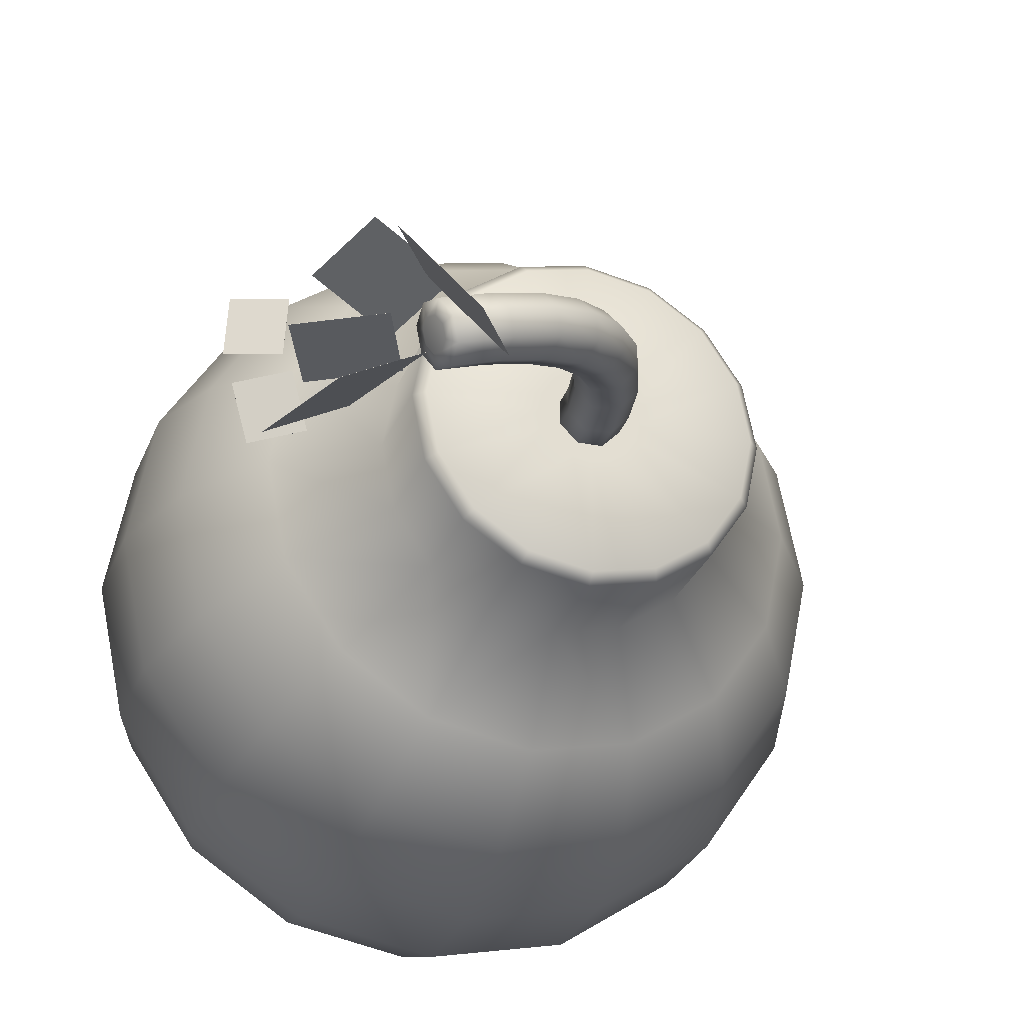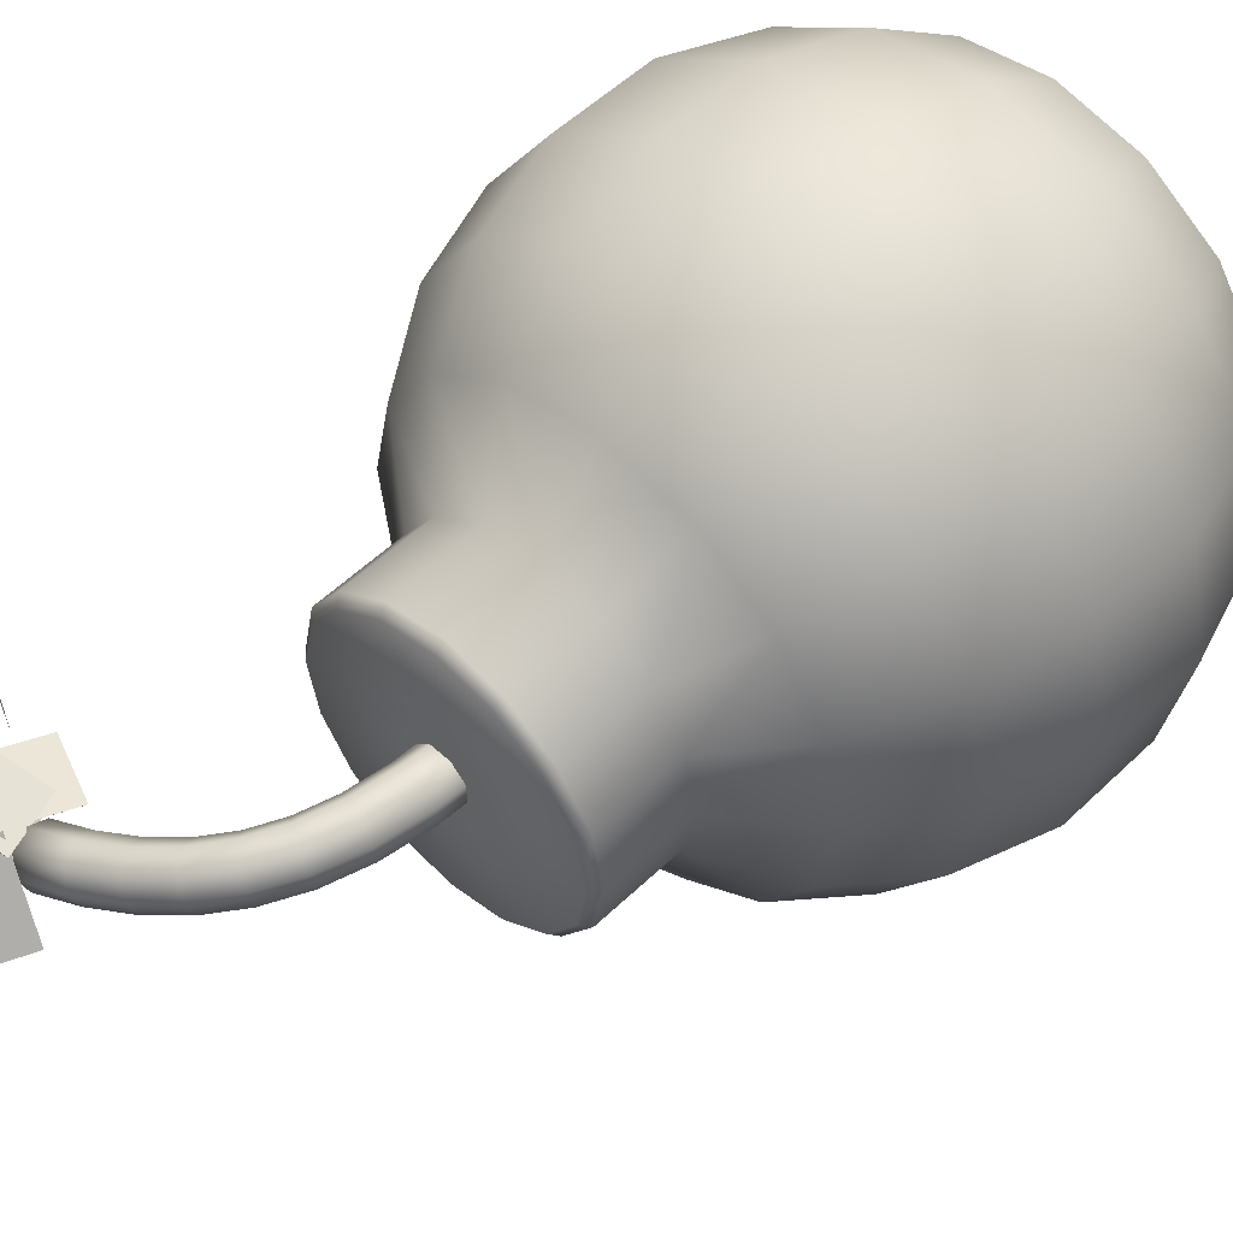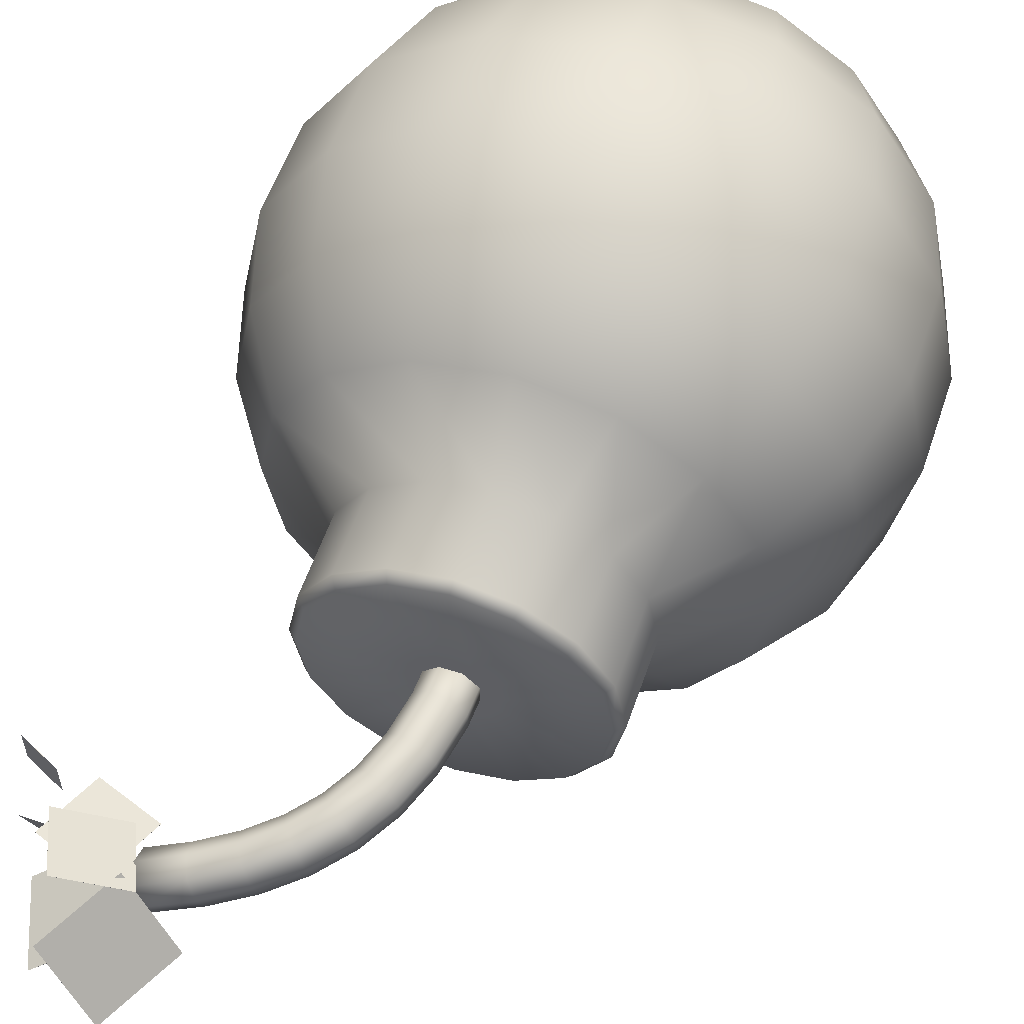
<metadata>
{"format":"obj","ext":"obj","renderer":"f3d","projection":"perspective","resolution":1024,"background":"white","views":[{"elev":-26.9,"azim":162.2,"up":"+Z"},{"elev":53.1,"azim":-135.8,"up":"+Z"},{"elev":55.5,"azim":-161.5,"up":"+Z"}]}
</metadata>
<code>
o Sphere
v 0 0.7358 -0.3156
v 0 0.6209 -0.3926
v 0 0.2084 -0.388
v 0 0 -0.1728
v 0.07773 0.8152 -0.1877
v 0.1208 0.7358 -0.2916
v 0.1502 0.6209 -0.3627
v 0.1485 0.2084 -0.3585
v 0.1202 0.09914 -0.2901
v 0.06615 0 -0.1597
v 0.1436 0.8152 -0.1436
v 0.2231 0.7358 -0.2231
v 0.2776 0.6209 -0.2776
v 0.2744 0.2084 -0.2744
v 0.2221 0.09914 -0.2221
v 0.1222 0 -0.1222
v 0.1877 0.8152 -0.07773
v 0.2916 0.7358 -0.1208
v 0.3627 0.6209 -0.1502
v 0.3585 0.2084 -0.1485
v 0.2901 0.09914 -0.1202
v 0.1597 0 -0.06615
v 0.2031 0.8152 -0
v 0.3156 0.7358 -0
v 0.3926 0.6209 -0
v 0.388 0.2084 -0
v 0.314 0.09914 -0
v 0.1728 0 -0
v 0.1877 0.8152 0.07773
v 0.2916 0.7358 0.1208
v 0.3627 0.6209 0.1502
v 0.3585 0.2084 0.1485
v 0.2901 0.09914 0.1202
v 0.1597 0 0.06615
v 0.1436 0.8152 0.1436
v 0.2231 0.7358 0.2231
v 0.2776 0.6209 0.2776
v 0.2744 0.2084 0.2744
v 0.2221 0.09914 0.2221
v 0.1222 0 0.1222
v 0.07773 0.8152 0.1877
v 0.1208 0.7358 0.2916
v 0.1502 0.6209 0.3627
v 0.1485 0.2084 0.3585
v 0.1202 0.09914 0.2901
v 0.06615 0 0.1597
v -0 0.8152 0.2031
v -0 0.7358 0.3156
v -0 0.6209 0.3926
v -0 0.2084 0.388
v -0 0.09914 0.314
v -0 0 0.1728
v -0.07773 0.8152 0.1877
v -0.1208 0.7358 0.2916
v -0.1502 0.6209 0.3627
v -0.1485 0.2084 0.3585
v -0.1202 0.09914 0.2901
v -0.06615 0 0.1597
v -0.1436 0.8152 0.1436
v -0.2231 0.7358 0.2231
v -0.2776 0.6209 0.2776
v -0.2744 0.2084 0.2744
v -0.2221 0.09914 0.2221
v -0.1222 0 0.1222
v -0.1877 0.8152 0.07773
v -0.2916 0.7358 0.1208
v -0.3627 0.6209 0.1502
v -0.3585 0.2084 0.1485
v -0.2901 0.09914 0.1202
v -0.1597 0 0.06615
v -0.2031 0.8152 -0
v -0.3156 0.7358 -0
v -0.3926 0.6209 -0
v -0.388 0.2084 -0
v -0.314 0.09914 -0
v -0.1728 0 -0
v -0.1877 0.8152 -0.07773
v -0.2916 0.7358 -0.1208
v -0.3627 0.6209 -0.1502
v -0.3585 0.2084 -0.1485
v -0.2901 0.09914 -0.1202
v -0.1597 0 -0.06615
v -0.1436 0.8152 -0.1436
v -0.2231 0.7358 -0.2231
v -0.2776 0.6209 -0.2776
v -0.2744 0.2084 -0.2744
v -0.2221 0.09914 -0.2221
v -0.1222 0 -0.1222
v -0.07773 0.8152 -0.1877
v -0.1208 0.7358 -0.2916
v -0.1502 0.6209 -0.3627
v -0.1485 0.2084 -0.3585
v -0.1202 0.09914 -0.2901
v -0.06615 0 -0.1597
v 0 0.8152 -0.2031
v 0 0.09914 -0.314
v 0 0 -0
v 0.02165 0.9503 -0.05227
v 0.04001 0.9503 -0.04001
v 0.05227 0.9503 -0.02165
v 0.05658 0.9503 -0
v 0.05227 0.9503 0.02165
v 0.04001 0.9503 0.04001
v 0.02165 0.9503 0.05227
v -0 0.9503 0.05658
v -0.02165 0.9503 0.05227
v -0.04001 0.9503 0.04001
v -0.05227 0.9503 0.02165
v -0.05658 0.9503 -0
v -0.05227 0.9503 -0.02165
v -0.04001 0.9503 -0.04001
v -0.02165 0.9503 -0.05227
v 0 0.9503 -0.05658
v 0.07291 0.9503 -0.176
v 0.07773 0.9379 -0.1877
v 0.1436 0.9379 -0.1436
v 0.1347 0.9503 -0.1347
v 0.1877 0.9379 -0.07773
v 0.176 0.9503 -0.07291
v 0.2031 0.9379 -0
v 0.1905 0.9503 -0
v 0.1877 0.9379 0.07773
v 0.176 0.9503 0.07291
v 0.1436 0.9379 0.1436
v 0.1347 0.9503 0.1347
v 0.07773 0.9379 0.1877
v 0.07291 0.9503 0.176
v -0 0.9379 0.2031
v -0 0.9503 0.1905
v -0.07773 0.9379 0.1877
v -0.07291 0.9503 0.176
v -0.1436 0.9379 0.1436
v -0.1347 0.9503 0.1347
v -0.1877 0.9379 0.07773
v -0.176 0.9503 0.07291
v -0.2031 0.9379 -0
v -0.1905 0.9503 -0
v -0.1877 0.9379 -0.07773
v -0.176 0.9503 -0.07291
v -0.1436 0.9379 -0.1436
v -0.1347 0.9503 -0.1347
v -0.07773 0.9379 -0.1877
v -0.07291 0.9503 -0.176
v 0 0.9379 -0.2031
v 0 0.9503 -0.1905
v 0.1654 0.3457 -0.3994
v 0.3059 0.4901 -0.3059
v 0.3057 0.3457 -0.3057
v 0.3996 0.4901 -0.1655
v 0.3994 0.3457 -0.1654
v 0.4326 0.4901 -0
v 0.4323 0.3457 -0
v 0.3996 0.4901 0.1655
v 0.3994 0.3457 0.1654
v 0.3057 0.3457 0.3057
v 0.1655 0.4901 0.3996
v 0.1654 0.3457 0.3994
v -0 0.3457 0.4323
v -0.1655 0.3457 0.3994
v -0.3057 0.3457 0.3057
v -0.3994 0.3457 0.1654
v -0.4326 0.4901 -0
v -0.4323 0.3457 -0
v -0.3994 0.3457 -0.1655
v -0.3057 0.3457 -0.3057
v -0.1654 0.3457 -0.3994
v 0 0.3457 -0.4323
v -0 0.9503 -0
v 0.1655 0.4901 -0.3996
v 0.3059 0.4901 0.3059
v -0 0.4901 0.4326
v -0.1655 0.4901 0.3996
v -0.3059 0.4901 0.3059
v -0.3996 0.4901 0.1655
v -0.3996 0.4901 -0.1655
v -0.3059 0.4901 -0.3059
v -0.1655 0.4901 -0.3996
v 0 0.4901 -0.4326
g Sphere_Sphere_Bomb
f 97 4 10
f 96 8 9
f 147 19 149
f 95 6 1
f 96 10 4
f 146 14 8
f 1 7 2
f 129 106 131
f 10 15 16
f 178 7 169
f 6 13 7
f 121 102 123
f 97 10 16
f 9 14 15
f 167 8 3
f 6 11 12
f 19 151 149
f 12 19 13
f 119 101 121
f 97 16 22
f 15 20 21
f 148 20 14
f 11 18 12
f 16 21 22
f 97 22 28
f 20 27 21
f 150 26 20
f 17 24 18
f 22 27 28
f 151 31 153
f 19 24 25
f 139 109 110
f 152 32 26
f 23 30 24
f 28 33 34
f 153 37 170
f 24 31 25
f 141 110 111
f 97 28 34
f 27 32 33
f 34 39 40
f 170 43 156
f 30 37 31
f 129 104 105
f 97 34 40
f 32 39 33
f 32 155 38
f 30 35 36
f 36 43 37
f 97 40 46
f 38 45 39
f 38 157 44
f 36 41 42
f 39 46 40
f 43 171 156
f 97 46 52
f 44 51 45
f 44 158 50
f 42 47 48
f 46 51 52
f 171 55 172
f 42 49 43
f 133 108 135
f 48 53 54
f 52 57 58
f 55 173 172
f 48 55 49
f 127 103 104
f 97 52 58
f 51 56 57
f 50 159 56
f 58 63 64
f 61 174 173
f 54 61 55
f 135 109 137
f 97 58 64
f 57 62 63
f 56 160 62
f 54 59 60
f 95 115 5
f 97 64 70
f 62 69 63
f 62 161 68
f 60 65 66
f 63 70 64
f 174 73 162
f 61 66 67
f 68 75 69
f 161 74 68
f 66 71 72
f 69 76 70
f 73 175 162
f 66 73 67
f 123 103 125
f 97 70 76
f 76 81 82
f 79 176 175
f 72 79 73
f 117 98 99
f 97 76 82
f 75 80 81
f 163 80 74
f 72 77 78
f 176 91 177
f 78 85 79
f 143 113 145
f 97 82 88
f 81 86 87
f 80 165 86
f 77 84 78
f 82 87 88
f 97 88 94
f 87 92 93
f 165 92 86
f 84 89 90
f 88 93 94
f 177 2 178
f 84 91 85
f 141 112 143
f 166 3 92
f 90 95 1
f 93 4 94
f 91 1 2
f 133 106 107
f 97 94 4
f 93 3 96
f 89 144 95
f 53 132 59
f 29 124 35
f 117 100 119
f 71 138 77
f 47 130 53
f 23 122 29
f 65 136 71
f 41 128 47
f 17 120 23
f 5 116 11
f 83 142 89
f 59 134 65
f 35 126 41
f 11 118 17
f 77 140 83
f 168 110 109
f 114 144 145
f 145 142 143
f 141 142 140
f 140 139 141
f 136 139 138
f 137 134 135
f 134 133 135
f 132 131 133
f 129 130 128
f 127 128 126
f 126 125 127
f 122 125 124
f 123 120 121
f 119 120 118
f 118 117 119
f 115 117 116
f 145 98 114
f 147 146 169
f 149 148 147
f 150 151 152
f 154 151 153
f 153 155 154
f 157 170 156
f 158 156 171
f 171 159 158
f 172 160 159
f 161 173 174
f 163 174 162
f 175 163 162
f 175 165 164
f 165 177 166
f 166 178 167
f 167 169 146
f 7 147 169
f 168 102 101
f 168 106 105
f 111 110 168
f 98 113 168
f 168 105 104
f 113 112 168
f 168 104 103
f 112 111 168
f 102 168 103
f 168 109 108
f 168 101 100
f 168 108 107
f 168 100 99
f 106 168 107
f 98 168 99
f 96 3 8
f 147 13 19
f 95 5 6
f 96 9 10
f 146 148 14
f 1 6 7
f 129 105 106
f 10 9 15
f 178 2 7
f 6 12 13
f 121 101 102
f 9 8 14
f 167 146 8
f 6 5 11
f 19 25 151
f 12 18 19
f 119 100 101
f 15 14 20
f 148 150 20
f 11 17 18
f 16 15 21
f 20 26 27
f 150 152 26
f 17 23 24
f 22 21 27
f 151 25 31
f 19 18 24
f 139 137 109
f 152 154 32
f 23 29 30
f 28 27 33
f 153 31 37
f 24 30 31
f 141 139 110
f 27 26 32
f 34 33 39
f 170 37 43
f 30 36 37
f 129 127 104
f 32 38 39
f 32 154 155
f 30 29 35
f 36 42 43
f 38 44 45
f 38 155 157
f 36 35 41
f 39 45 46
f 43 49 171
f 44 50 51
f 44 157 158
f 42 41 47
f 46 45 51
f 171 49 55
f 42 48 49
f 133 107 108
f 48 47 53
f 52 51 57
f 55 61 173
f 48 54 55
f 127 125 103
f 51 50 56
f 50 158 159
f 58 57 63
f 61 67 174
f 54 60 61
f 135 108 109
f 57 56 62
f 56 159 160
f 54 53 59
f 95 144 115
f 62 68 69
f 62 160 161
f 60 59 65
f 63 69 70
f 174 67 73
f 61 60 66
f 68 74 75
f 161 163 74
f 66 65 71
f 69 75 76
f 73 79 175
f 66 72 73
f 123 102 103
f 76 75 81
f 79 85 176
f 72 78 79
f 117 114 98
f 75 74 80
f 163 164 80
f 72 71 77
f 176 85 91
f 78 84 85
f 143 112 113
f 81 80 86
f 80 164 165
f 77 83 84
f 82 81 87
f 87 86 92
f 165 166 92
f 84 83 89
f 88 87 93
f 177 91 2
f 84 90 91
f 141 111 112
f 166 167 3
f 90 89 95
f 93 96 4
f 91 90 1
f 133 131 106
f 93 92 3
f 89 142 144
f 53 130 132
f 29 122 124
f 117 99 100
f 71 136 138
f 47 128 130
f 23 120 122
f 65 134 136
f 41 126 128
f 17 118 120
f 5 115 116
f 83 140 142
f 59 132 134
f 35 124 126
f 11 116 118
f 77 138 140
f 114 115 144
f 145 144 142
f 141 143 142
f 140 138 139
f 136 137 139
f 137 136 134
f 134 132 133
f 132 130 131
f 129 131 130
f 127 129 128
f 126 124 125
f 122 123 125
f 123 122 120
f 119 121 120
f 118 116 117
f 115 114 117
f 145 113 98
f 147 148 146
f 149 150 148
f 150 149 151
f 154 152 151
f 153 170 155
f 157 155 170
f 158 157 156
f 171 172 159
f 172 173 160
f 161 160 173
f 163 161 174
f 175 164 163
f 175 176 165
f 165 176 177
f 166 177 178
f 167 178 169
f 7 13 147
o NurbsPath
v 0.2702 1.256 -0.08937
v 0.2638 1.262 -0.1018
v 0.2592 1.257 -0.1152
v 0.2589 1.243 -0.1218
v 0.2632 1.229 -0.1176
v 0.2695 1.223 -0.1051
v 0.2742 1.228 -0.09172
v 0.2745 1.242 -0.08519
v -0.006399 0.9122 0.01548
v -0.01547 0.9121 0.006419
v -0.01548 0.9122 -0.006402
v -0.00642 0.9124 -0.01547
v 0.006399 0.9127 -0.01548
v 0.01547 0.9128 -0.006419
v 0.01548 0.9127 0.006402
v 0.006421 0.9124 0.01547
v 0.01421 0.9124 0.03424
v 0.03425 0.9129 0.01417
v 0.03423 0.9132 -0.0142
v 0.01416 0.9129 -0.03425
v -0.01421 0.9124 -0.03424
v -0.03425 0.9119 -0.01417
v -0.03423 0.9116 0.0142
v -0.01416 0.9119 0.03425
v 0.01725 0.9835 0.03334
v 0.03711 0.9804 0.01332
v 0.03703 0.9793 -0.01503
v 0.01705 0.9809 -0.0351
v -0.01113 0.9842 -0.03515
v -0.03099 0.9874 -0.01513
v -0.03091 0.9884 0.01321
v -0.01092 0.9869 0.03329
v 0.02919 1.045 0.02932
v 0.04816 1.037 0.009612
v 0.04774 1.035 -0.01862
v 0.02818 1.038 -0.03884
v 0.000943 1.046 -0.03921
v -0.01802 1.054 -0.0195
v -0.0176 1.057 0.008734
v 0.001957 1.053 0.02896
v 0.04991 1.097 0.02203
v 0.06686 1.085 0.003036
v 0.06567 1.08 -0.02492
v 0.04702 1.086 -0.04546
v 0.02184 1.099 -0.04656
v 0.004884 1.111 -0.02756
v 0.006076 1.116 0.000396
v 0.02473 1.11 0.02094
v 0.07929 1.141 0.01131
v 0.09305 1.124 -0.006519
v 0.09057 1.117 -0.03401
v 0.07331 1.125 -0.05506
v 0.05137 1.143 -0.05735
v 0.03761 1.16 -0.03952
v 0.04009 1.167 -0.01203
v 0.05735 1.159 0.009019
v 0.1173 1.177 -0.003042
v 0.1271 1.156 -0.01937
v 0.1229 1.148 -0.04623
v 0.1073 1.157 -0.0679
v 0.08932 1.179 -0.07169
v 0.07952 1.2 -0.05536
v 0.08364 1.208 -0.0285
v 0.09927 1.198 -0.006827
v 0.1637 1.205 -0.02117
v 0.1695 1.182 -0.03594
v 0.1637 1.172 -0.06214
v 0.1496 1.183 -0.08442
v 0.1355 1.207 -0.08973
v 0.1297 1.23 -0.07497
v 0.1355 1.24 -0.04877
v 0.1496 1.229 -0.02649
v 0.2184 1.227 -0.04324
v 0.2207 1.202 -0.05661
v 0.2134 1.192 -0.08218
v 0.2006 1.203 -0.105
v 0.1898 1.228 -0.1116
v 0.1875 1.253 -0.09827
v 0.1949 1.263 -0.0727
v 0.2077 1.252 -0.04991
v 0.278 1.241 -0.06807
v 0.2777 1.215 -0.0803
v 0.269 1.205 -0.1053
v 0.2571 1.216 -0.1285
v 0.249 1.242 -0.1363
v 0.2494 1.268 -0.124
v 0.258 1.278 -0.09898
v 0.2699 1.267 -0.07581
v 0.2667 1.242 -0.1035
v 0 0.9124 -0
g NurbsPath_NurbsPath_Bomb
f 265 181 264
f 259 185 186
f 265 179 180
f 268 190 191
f 200 190 189
f 196 192 197
f 202 194 195
f 202 188 187
f 198 190 199
f 196 194 193
f 200 188 201
f 198 192 191
f 203 202 195
f 204 195 196
f 205 196 197
f 198 205 197
f 199 206 198
f 200 207 199
f 201 208 200
f 210 201 202
f 211 210 203
f 212 203 204
f 213 204 205
f 206 213 205
f 207 214 206
f 208 215 207
f 209 216 208
f 218 209 210
f 219 218 211
f 220 211 212
f 221 212 213
f 214 221 213
f 215 222 214
f 216 223 215
f 217 224 216
f 226 217 218
f 227 226 219
f 228 219 220
f 229 220 221
f 230 221 222
f 223 230 222
f 224 231 223
f 225 232 224
f 226 233 225
f 227 242 234
f 228 235 227
f 229 236 228
f 238 229 230
f 239 230 231
f 240 231 232
f 241 232 233
f 234 241 233
f 235 250 242
f 236 243 235
f 237 244 236
f 246 237 238
f 247 238 239
f 248 239 240
f 249 240 241
f 242 249 241
f 243 258 250
f 244 251 243
f 245 252 244
f 254 245 246
f 255 246 247
f 256 247 248
f 257 248 249
f 250 257 249
f 251 266 258
f 252 259 251
f 253 260 252
f 262 253 254
f 263 254 255
f 264 255 256
f 265 256 257
f 258 265 257
f 264 182 263
f 266 186 179
f 263 183 262
f 262 184 261
f 260 184 185
f 267 185 184
f 186 185 267
f 267 183 182
f 180 179 267
f 183 267 184
f 181 180 267
f 179 186 267
f 181 267 182
f 187 268 194
f 268 191 192
f 189 190 268
f 268 192 193
f 187 188 268
f 194 268 193
f 188 189 268
f 265 180 181
f 259 260 185
f 265 266 179
f 200 199 190
f 196 193 192
f 202 187 194
f 202 201 188
f 198 191 190
f 196 195 194
f 200 189 188
f 198 197 192
f 203 210 202
f 204 203 195
f 205 204 196
f 198 206 205
f 199 207 206
f 200 208 207
f 201 209 208
f 210 209 201
f 211 218 210
f 212 211 203
f 213 212 204
f 206 214 213
f 207 215 214
f 208 216 215
f 209 217 216
f 218 217 209
f 219 226 218
f 220 219 211
f 221 220 212
f 214 222 221
f 215 223 222
f 216 224 223
f 217 225 224
f 226 225 217
f 227 234 226
f 228 227 219
f 229 228 220
f 230 229 221
f 223 231 230
f 224 232 231
f 225 233 232
f 226 234 233
f 227 235 242
f 228 236 235
f 229 237 236
f 238 237 229
f 239 238 230
f 240 239 231
f 241 240 232
f 234 242 241
f 235 243 250
f 236 244 243
f 237 245 244
f 246 245 237
f 247 246 238
f 248 247 239
f 249 248 240
f 242 250 249
f 243 251 258
f 244 252 251
f 245 253 252
f 254 253 245
f 255 254 246
f 256 255 247
f 257 256 248
f 250 258 257
f 251 259 266
f 252 260 259
f 253 261 260
f 262 261 253
f 263 262 254
f 264 263 255
f 265 264 256
f 258 266 265
f 264 181 182
f 266 259 186
f 263 182 183
f 262 183 184
f 260 261 184
o Plane_5.001_Mesh.001
v 0.3984 1.17 -0.0458
v 0.4536 1.143 -0.04031
v 0.4015 1.164 -0.107
v 0.4567 1.137 -0.1015
v 0.3985 1.195 -0.1417
v 0.4563 1.185 -0.1603
v 0.3778 1.18 -0.1978
v 0.4357 1.17 -0.2164
v 0.3171 1.262 -0.09888
v 0.4107 1.223 -0.1077
v 0.2779 1.168 -0.1068
v 0.3715 1.13 -0.1156
v 0.2583 1.279 -0.06016
v 0.3476 1.309 -0.0217
v 0.2978 1.188 -0.08185
v 0.3871 1.218 -0.0434
v 0.2893 1.296 -0.1571
v 0.386 1.338 -0.2244
v 0.3357 1.18 -0.1632
v 0.4323 1.222 -0.2305
v 0.281 1.265 -0.05246
v 0.3423 1.373 -0.0686
v 0.2044 1.295 -0.1468
v 0.2657 1.402 -0.1629
v 0.3984 1.17 -0.0458
v 0.4536 1.143 -0.0403
v 0.4015 1.164 -0.107
v 0.4567 1.137 -0.1015
v 0.3985 1.195 -0.1417
v 0.4563 1.184 -0.1603
v 0.3778 1.18 -0.1978
v 0.4357 1.17 -0.2164
v 0.3171 1.262 -0.09876
v 0.4107 1.223 -0.1076
v 0.2779 1.168 -0.1067
v 0.3715 1.13 -0.1155
v 0.2583 1.279 -0.06005
v 0.3476 1.309 -0.0216
v 0.2978 1.188 -0.08175
v 0.3871 1.218 -0.0433
v 0.2894 1.296 -0.157
v 0.386 1.338 -0.2243
v 0.3357 1.18 -0.1631
v 0.4324 1.222 -0.2304
v 0.2811 1.265 -0.05253
v 0.3424 1.373 -0.06867
v 0.2045 1.295 -0.1469
v 0.2658 1.402 -0.163
g Plane_5.001_Mesh.001_Bomb
f 272 271 269
f 276 275 273
f 280 279 277
f 284 283 281
f 288 287 285
f 292 291 289
f 270 272 269
f 274 276 273
f 278 280 277
f 282 284 281
f 286 288 285
f 290 292 289
f 296 293 295
f 300 297 299
f 304 301 303
f 308 305 307
f 312 309 311
f 316 313 315
f 294 293 296
f 298 297 300
f 302 301 304
f 306 305 308
f 310 309 312
f 314 313 316
f 271 272 296 295
f 269 271 295 293
f 275 276 300 299
f 273 275 299 297
f 279 280 304 303
f 277 279 303 301
f 283 284 308 307
f 281 283 307 305
f 287 288 312 311
f 285 287 311 309
f 291 292 316 315
f 289 291 315 313
f 270 269 293 294
f 272 270 294 296
f 274 273 297 298
f 276 274 298 300
f 278 277 301 302
f 280 278 302 304
f 282 281 305 306
f 284 282 306 308
f 286 285 309 310
f 288 286 310 312
f 290 289 313 314
f 292 290 314 316

</code>
